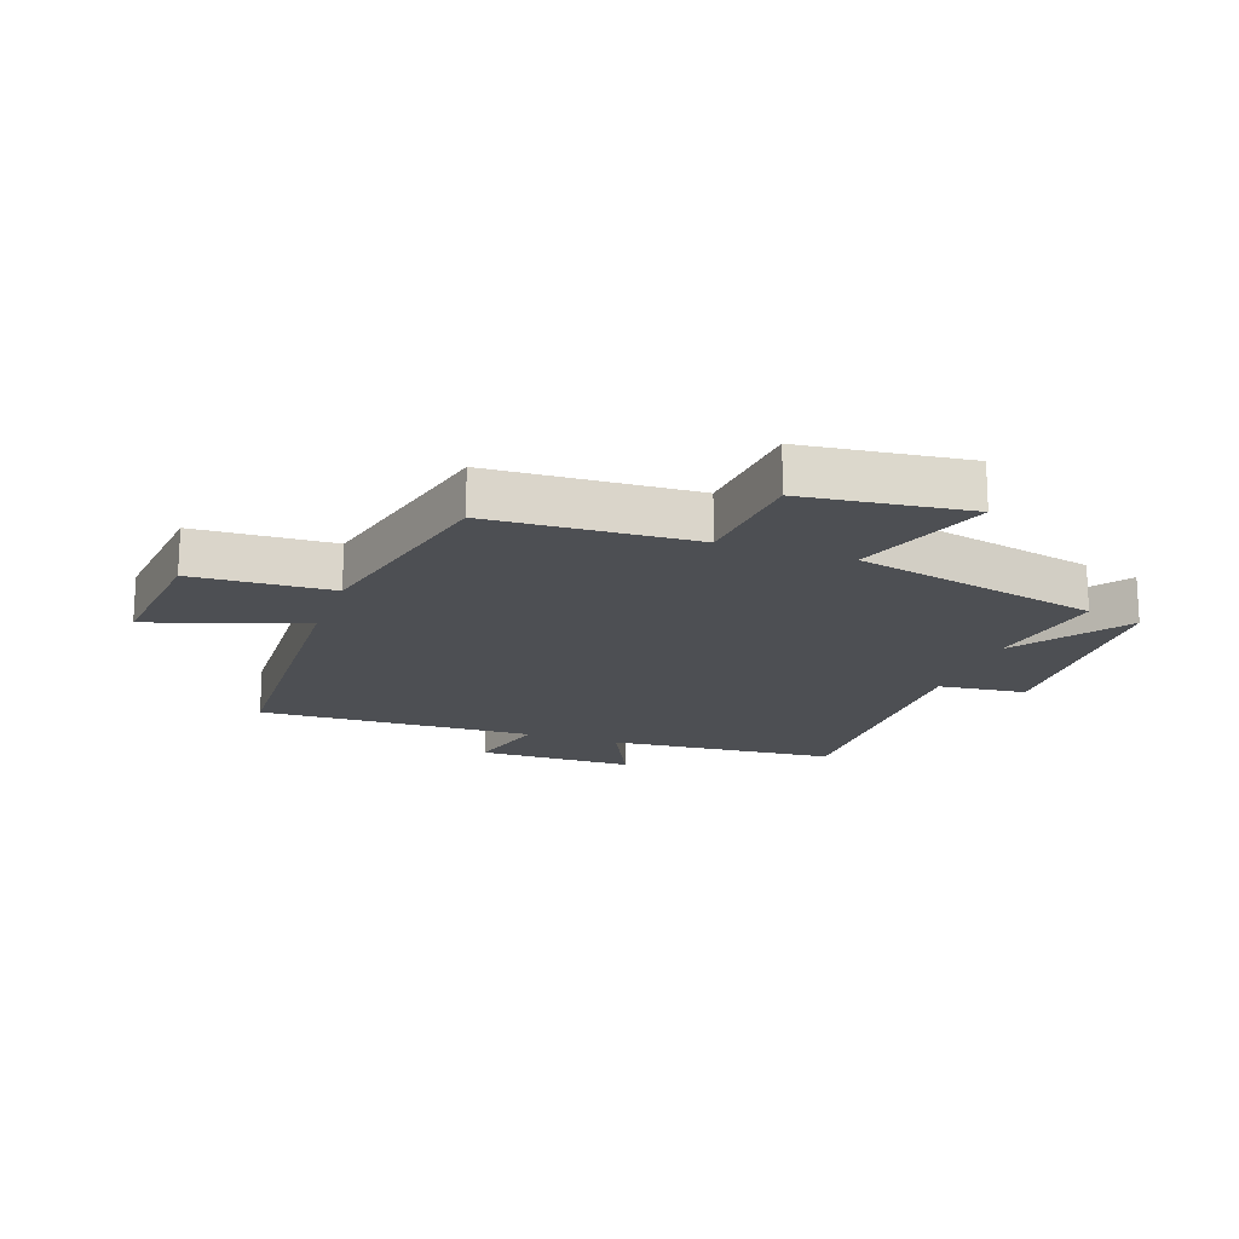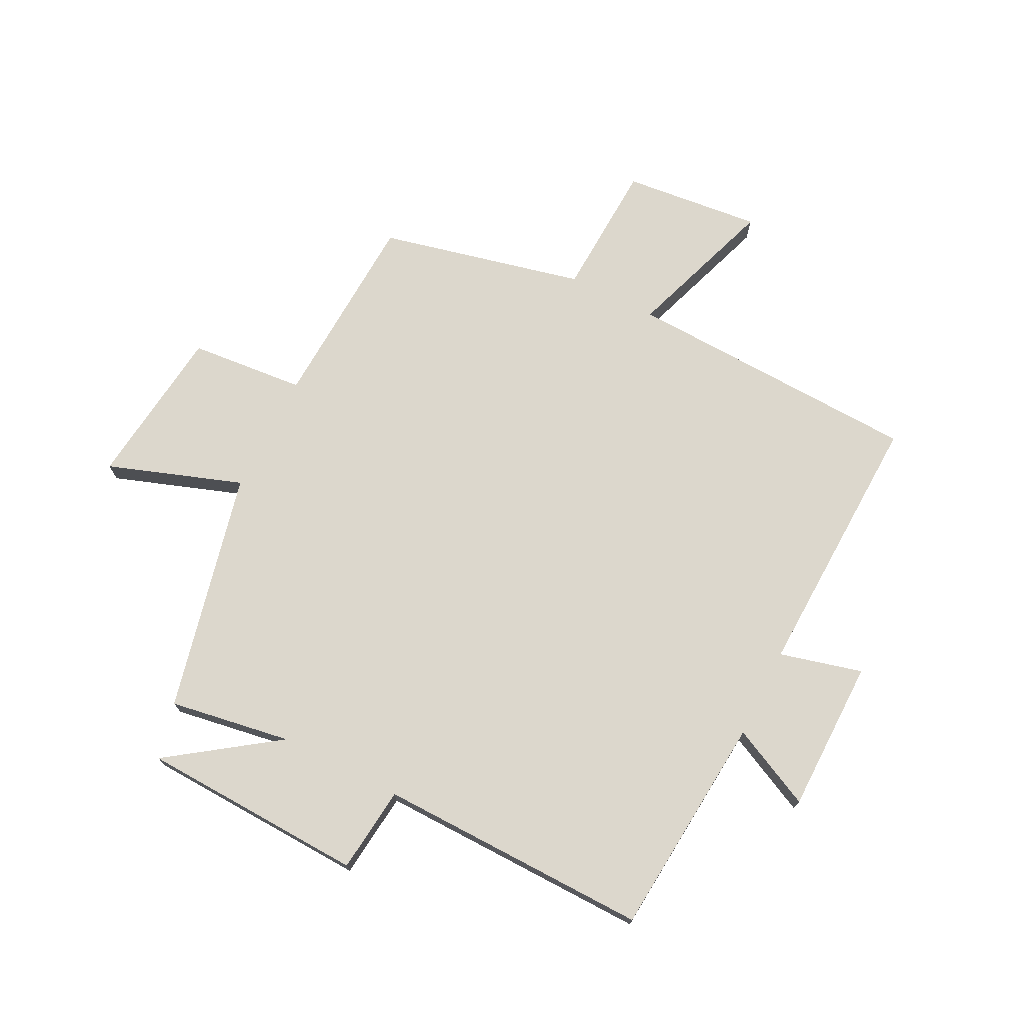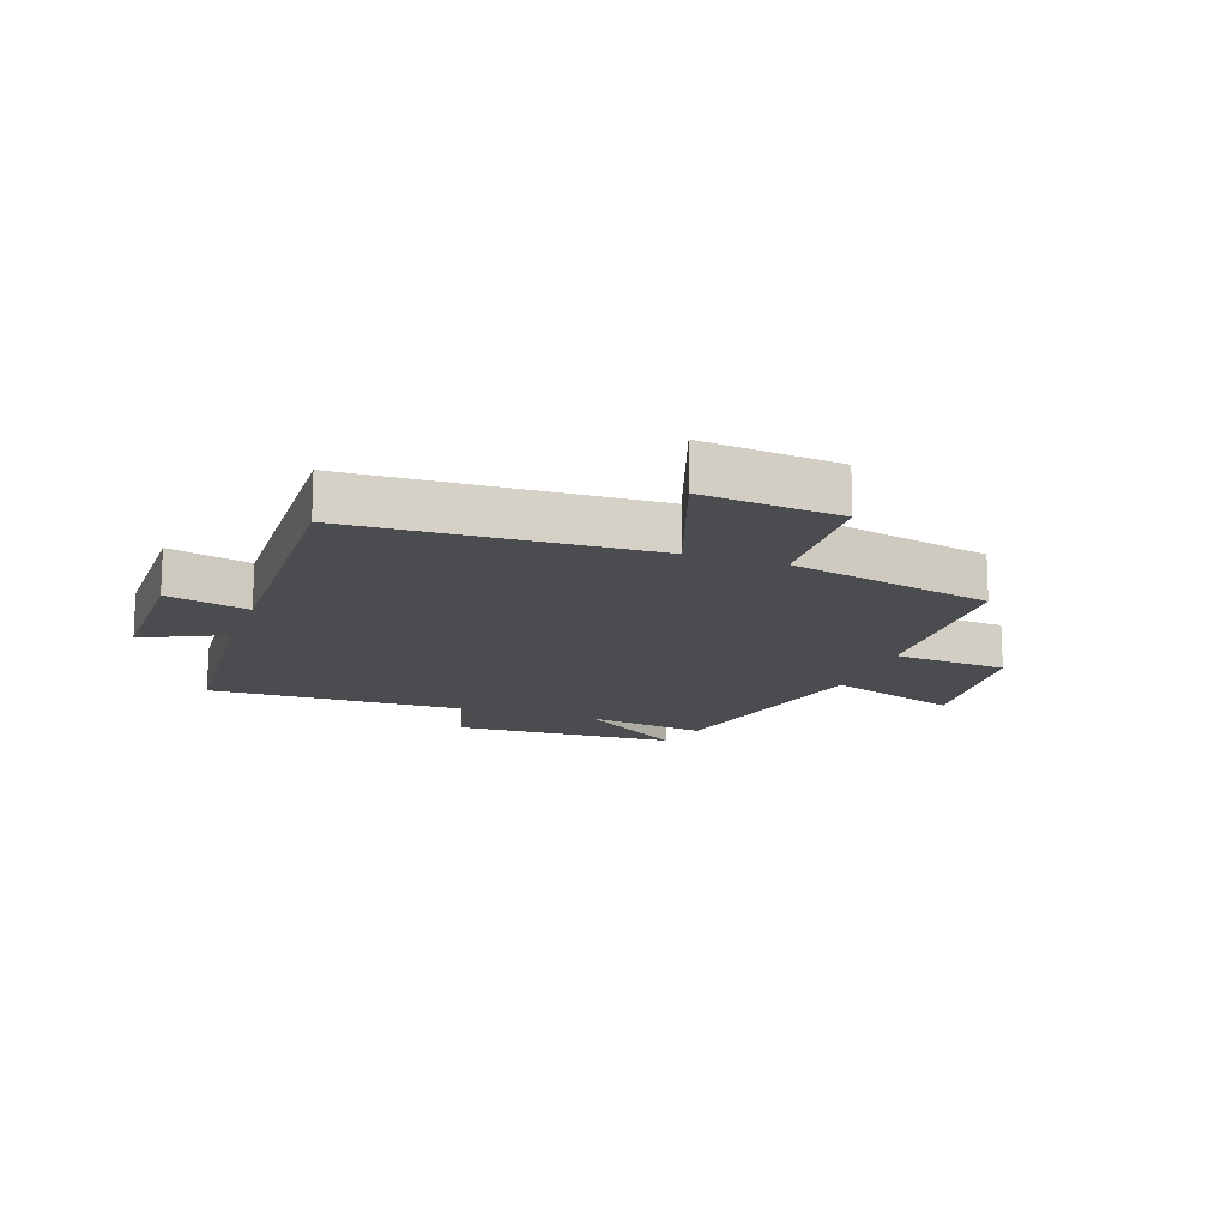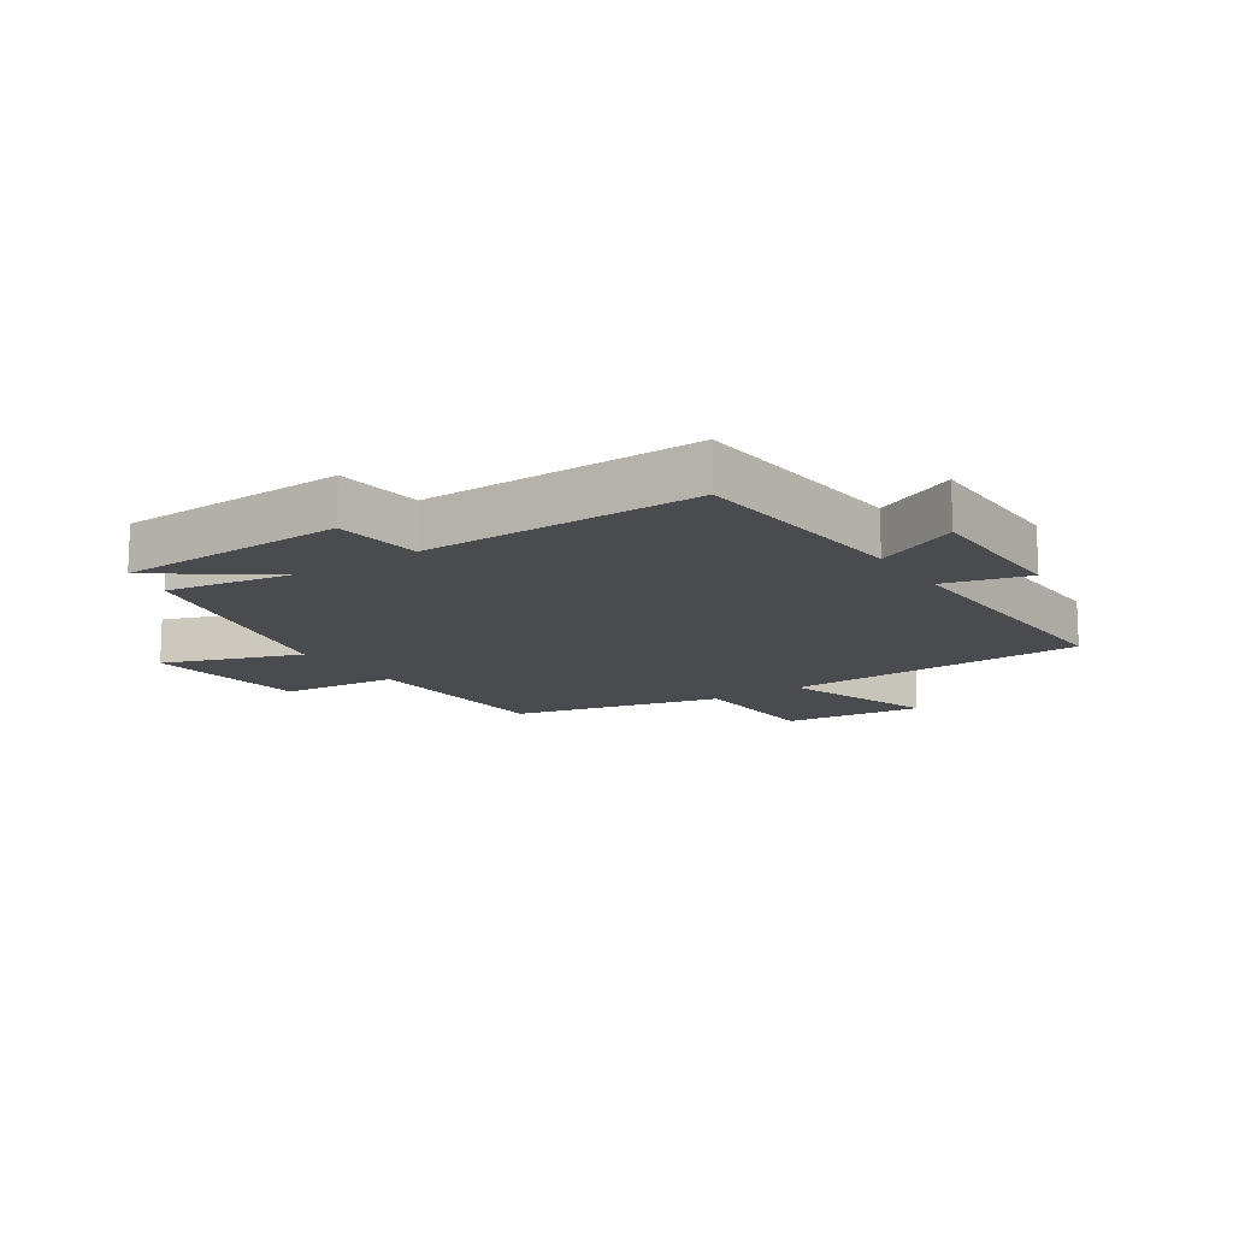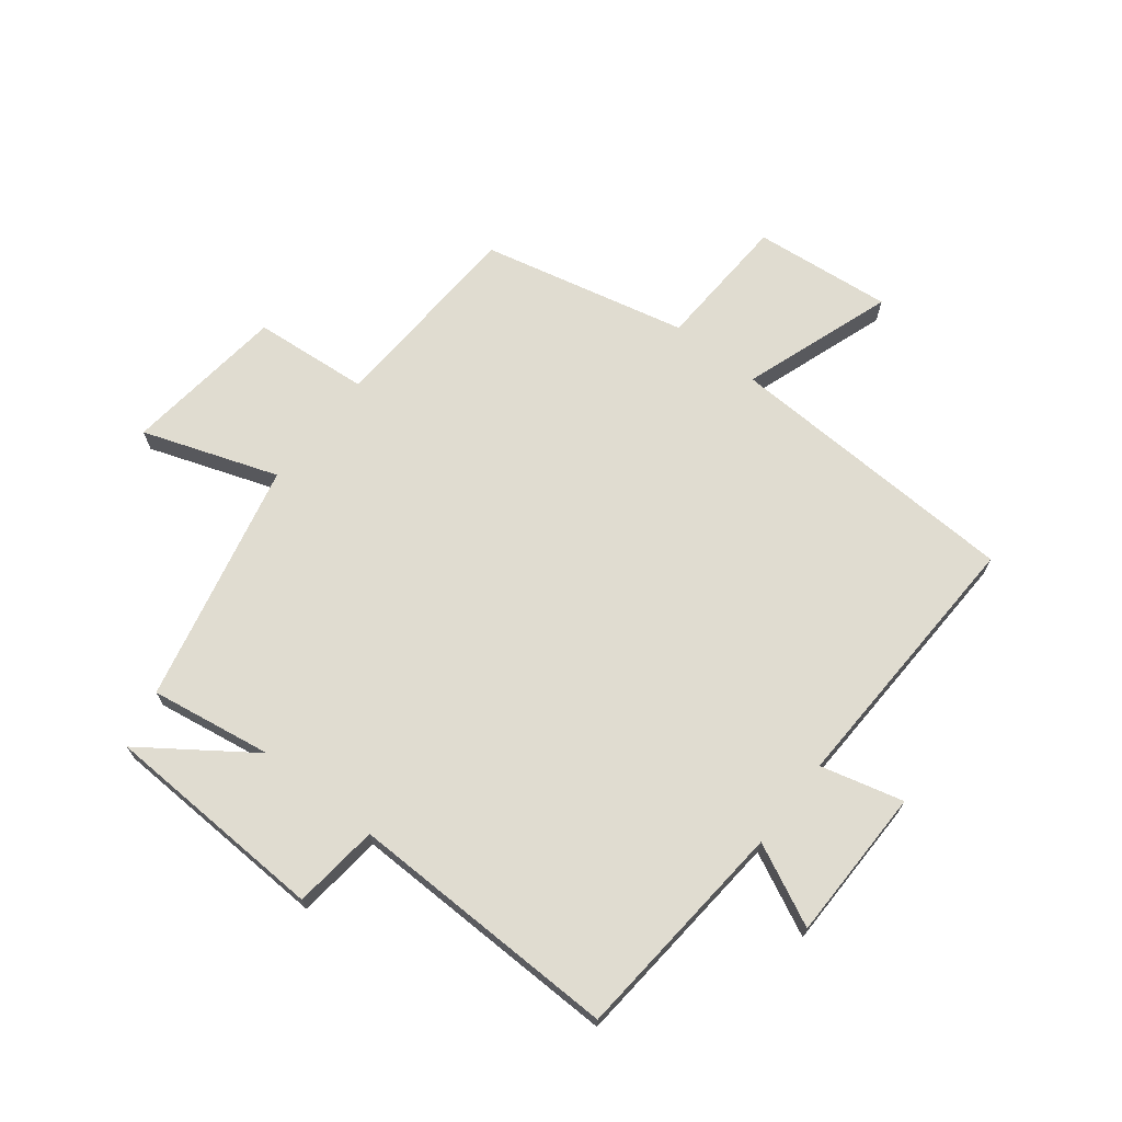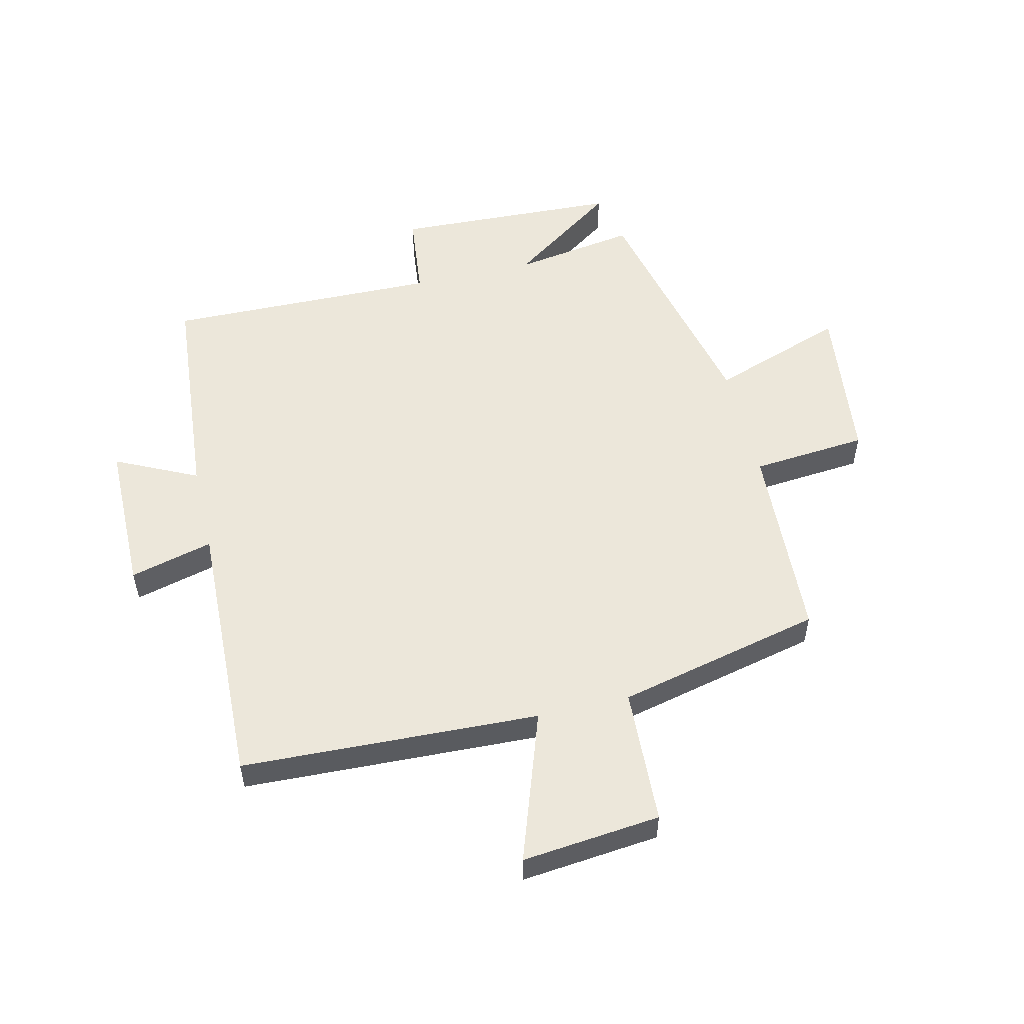
<metadata>
{"format":"obj","ext":"obj","renderer":"f3d","projection":"perspective","resolution":1024,"background":"white","views":[{"elev":-17.9,"azim":70.5,"up":"+Y"},{"elev":73.0,"azim":-153.2,"up":"+Y"},{"elev":-14.9,"azim":-19.4,"up":"+Y"},{"elev":-14.0,"azim":-146.5,"up":"+Y"},{"elev":69.6,"azim":-141.9,"up":"+Y"},{"elev":53.7,"azim":-13.3,"up":"+Y"}]}
</metadata>
<code>
v 0.407 0.07 -0.533
v 0.202 0.07 -0.5
v 0.384 0.07 -0.629
v 0.006 0.07 -0.645
v -0.01 0.07 -0.5
v -0.468 0.07 -0.508
v -0.5 0.07 -0.132
v -0.637 0.07 -0.198
v -0.639 0.07 0.06
v -0.5 0.07 0.024
v -0.516 0.07 0.48
v -0.017 0.07 0.5
v -0.104 0.07 0.753
v 0.128 0.07 0.729
v 0.139 0.07 0.5
v 0.483 0.07 0.42
v 0.5 0.07 0.083
v 0.694 0.07 0.066
v 0.726 0.07 -0.206
v 0.5 0.07 -0.127
v 0.407 0 -0.533
v 0.202 0 -0.5
v 0.384 0 -0.629
v 0.006 0 -0.645
v -0.01 0 -0.5
v -0.468 0 -0.508
v -0.5 0 -0.132
v -0.637 0 -0.198
v -0.639 0 0.06
v -0.5 0 0.024
v -0.516 0 0.48
v -0.017 0 0.5
v -0.104 0 0.753
v 0.128 0 0.729
v 0.139 0 0.5
v 0.483 0 0.42
v 0.5 0 0.083
v 0.694 0 0.066
v 0.726 0 -0.206
v 0.5 0 -0.127
f 17 18 19 20
f 15 16 17 20
f 15 20 1 2
f 12 13 14 15
f 10 11 12 15
f 10 15 2
f 7 8 9 10
f 5 6 7 10
f 5 10 2
f 2 3 4 5
f 40 39 38 37
f 40 37 36 35
f 22 21 40 35
f 35 34 33 32
f 35 32 31 30
f 22 35 30
f 30 29 28 27
f 30 27 26 25
f 22 30 25
f 25 24 23 22
f 1 21 22 2
f 2 22 23 3
f 3 23 24 4
f 4 24 25 5
f 5 25 26 6
f 6 26 27 7
f 7 27 28 8
f 8 28 29 9
f 9 29 30 10
f 10 30 31 11
f 11 31 32 12
f 12 32 33 13
f 13 33 34 14
f 14 34 35 15
f 15 35 36 16
f 16 36 37 17
f 17 37 38 18
f 18 38 39 19
f 19 39 40 20
f 20 40 21 1

</code>
